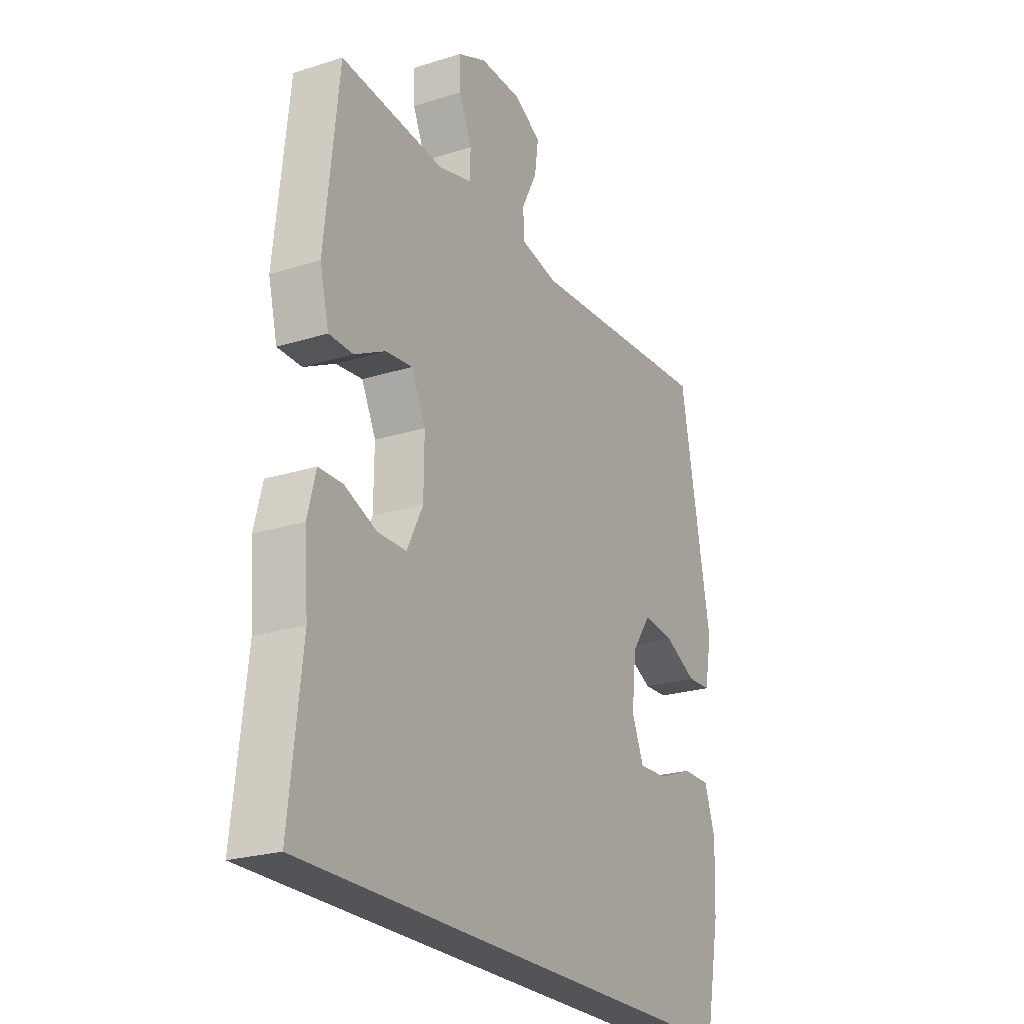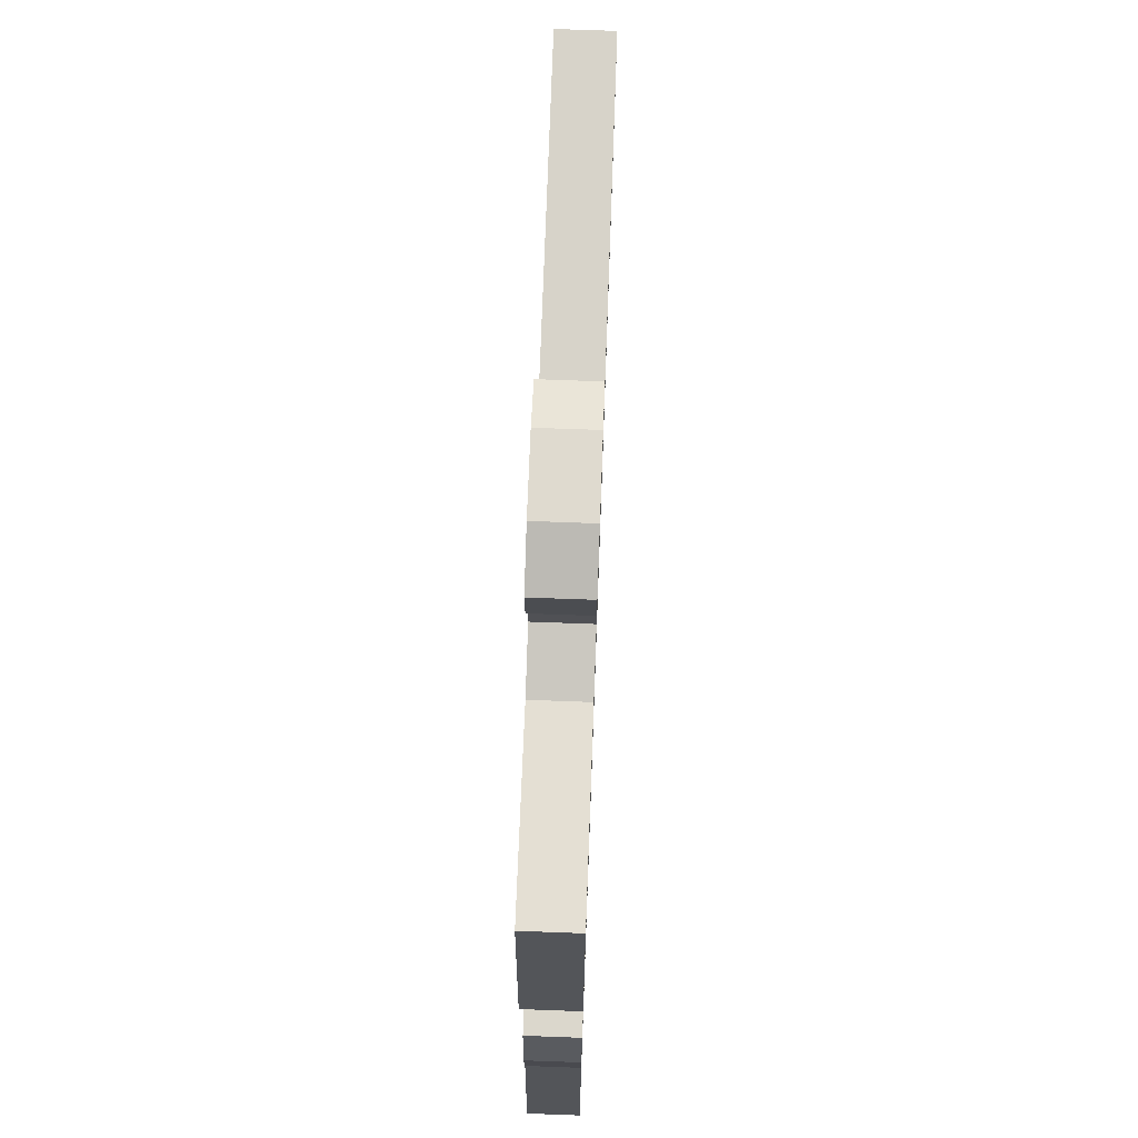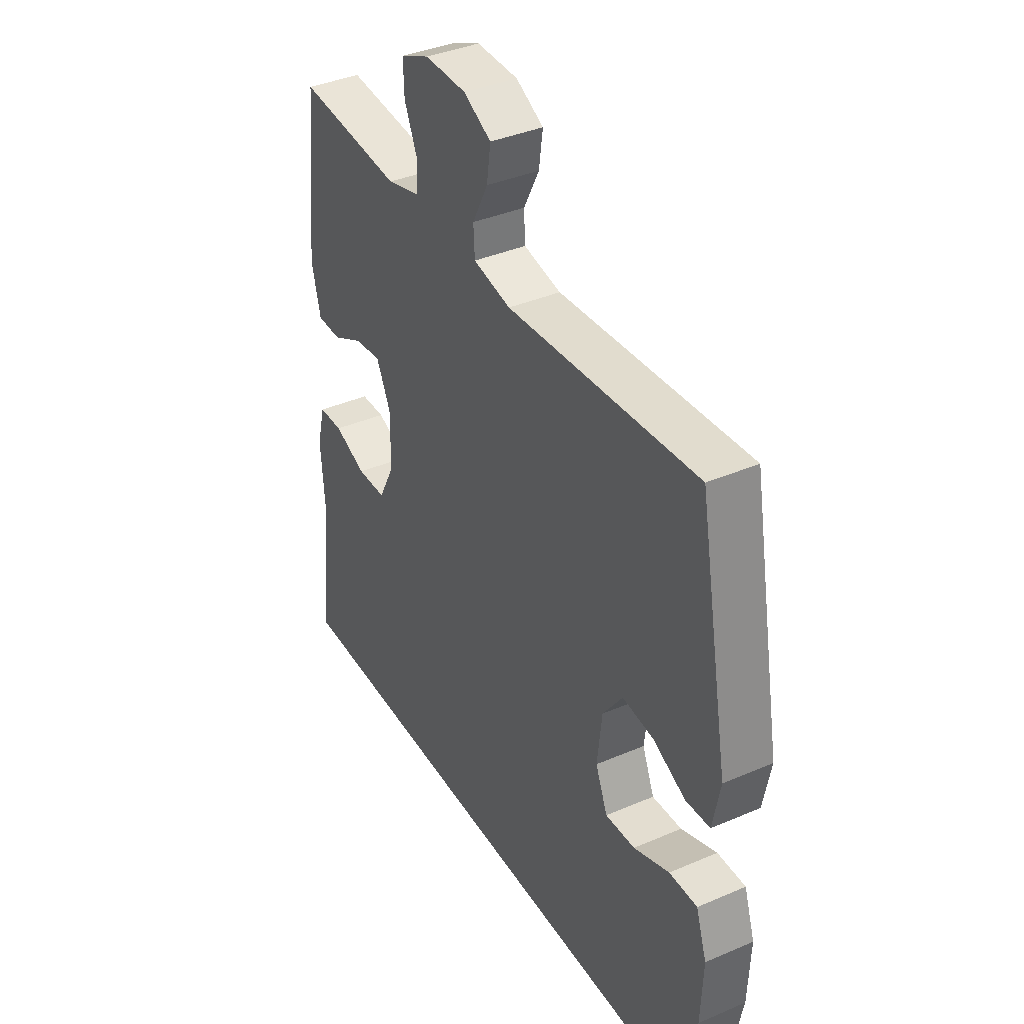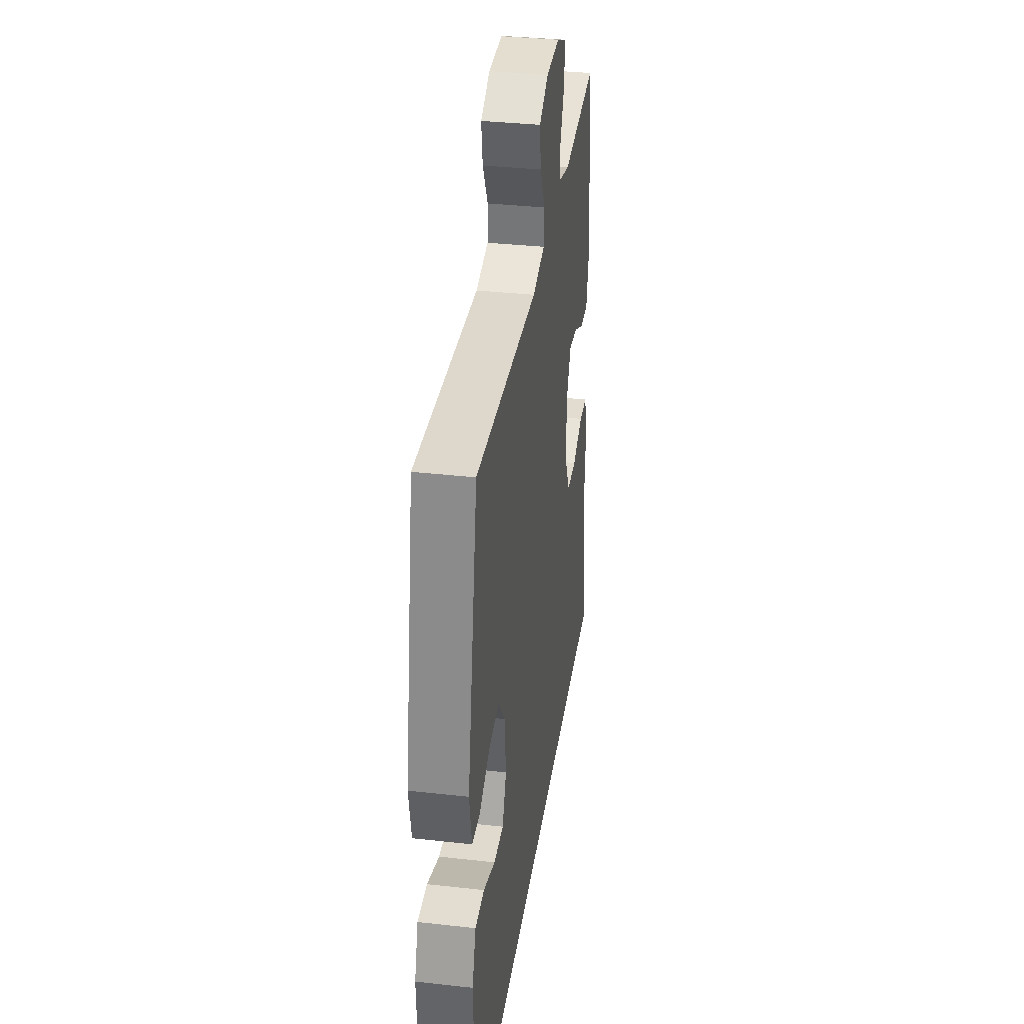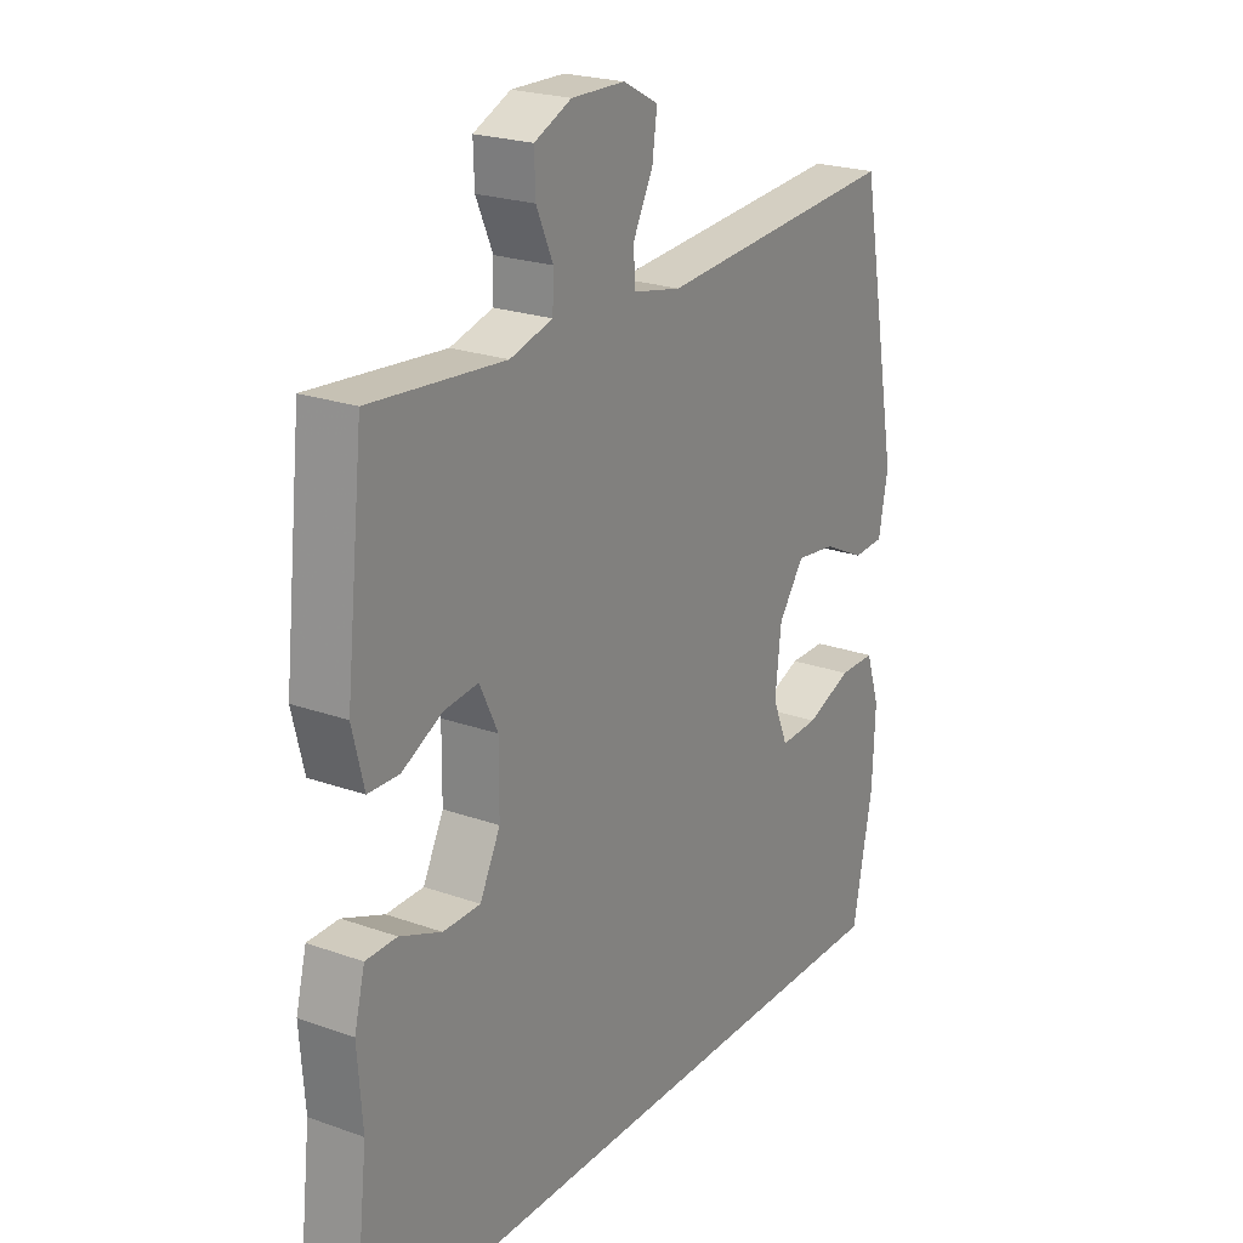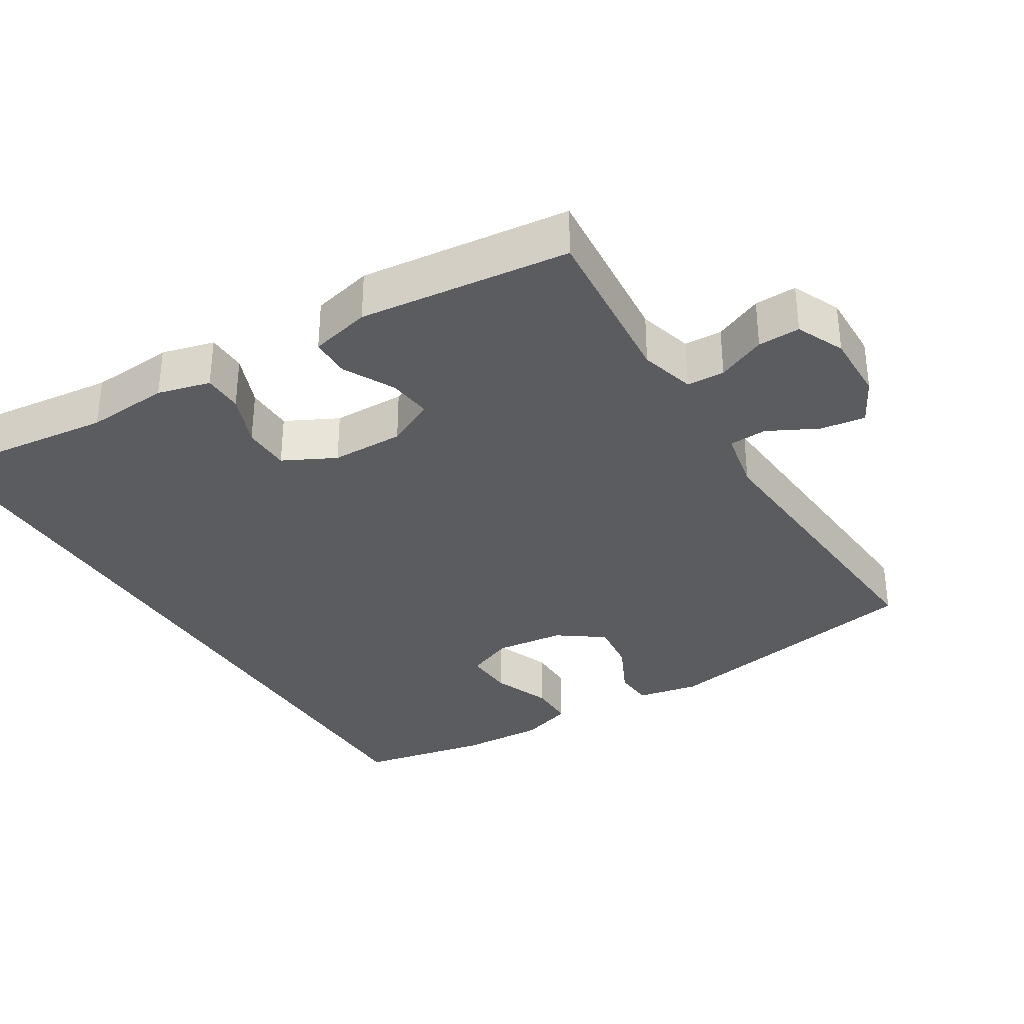
<metadata>
{"format":"obj","ext":"obj","renderer":"f3d","projection":"perspective","resolution":1024,"background":"white","views":[{"elev":-23.6,"azim":-62.2,"up":"+Z"},{"elev":72.1,"azim":-87.9,"up":"+Z"},{"elev":38.2,"azim":61.4,"up":"+Z"},{"elev":35.3,"azim":98.4,"up":"+Z"},{"elev":22.7,"azim":-58.5,"up":"+Z"},{"elev":-33.7,"azim":-58.4,"up":"+Y"}]}
</metadata>
<code>
v -0.563 0.07 -0.5
v -0.534 0.07 -0.243
v -0.543 0.07 -0.126
v -0.524 0.07 -0.052
v -0.468 0.07 -0.051
v -0.393 0.07 -0.081
v -0.326 0.07 -0.08
v -0.289 0.07 -0.007
v -0.288 0.07 0.095
v -0.321 0.07 0.163
v -0.383 0.07 0.156
v -0.455 0.07 0.119
v -0.511 0.07 0.12
v -0.532 0.07 0.205
v -0.5 0.07 0.5
v -0.258 0.07 0.478
v -0.181 0.07 0.499
v -0.179 0.07 0.552
v -0.209 0.07 0.62
v -0.211 0.07 0.679
v -0.144 0.07 0.709
v -0.048 0.07 0.707
v 0.016 0.07 0.673
v 0.007 0.07 0.61
v -0.029 0.07 0.54
v -0.026 0.07 0.487
v 0.061 0.07 0.469
v 0.5 0.07 0.5
v 0.572 0.07 0.114
v 0.555 0.07 0.026
v 0.499 0.07 0.023
v 0.423 0.07 0.06
v 0.351 0.07 0.069
v 0.305 0.07 0.005
v 0.294 0.07 -0.092
v 0.322 0.07 -0.159
v 0.391 0.07 -0.156
v 0.474 0.07 -0.124
v 0.539 0.07 -0.124
v 0.564 0.07 -0.199
v 0.559 0.07 -0.318
v 0.523 0.07 -0.5
v -0.563 0 -0.5
v -0.534 0 -0.243
v -0.543 0 -0.126
v -0.524 0 -0.052
v -0.468 0 -0.051
v -0.393 0 -0.081
v -0.326 0 -0.08
v -0.289 0 -0.007
v -0.288 0 0.095
v -0.321 0 0.163
v -0.383 0 0.156
v -0.455 0 0.119
v -0.511 0 0.12
v -0.532 0 0.205
v -0.5 0 0.5
v -0.258 0 0.478
v -0.181 0 0.499
v -0.179 0 0.552
v -0.209 0 0.62
v -0.211 0 0.679
v -0.144 0 0.709
v -0.048 0 0.707
v 0.016 0 0.673
v 0.007 0 0.61
v -0.029 0 0.54
v -0.026 0 0.487
v 0.061 0 0.469
v 0.5 0 0.5
v 0.572 0 0.114
v 0.555 0 0.026
v 0.499 0 0.023
v 0.423 0 0.06
v 0.351 0 0.069
v 0.305 0 0.005
v 0.294 0 -0.092
v 0.322 0 -0.159
v 0.391 0 -0.156
v 0.474 0 -0.124
v 0.539 0 -0.124
v 0.564 0 -0.199
v 0.559 0 -0.318
v 0.523 0 -0.5
f 41 42 1 2
f 37 38 39 40
f 36 37 40 41
f 29 30 31 32
f 27 28 29 32
f 26 27 32 33
f 22 23 24 25
f 22 25 26
f 21 22 26
f 18 19 20 21
f 17 18 21 26
f 16 17 26 33
f 11 12 13 14
f 10 11 14 15
f 3 4 5 6
f 3 6 7
f 36 41 2 3
f 35 36 3 7
f 34 35 7 8
f 33 34 8 9
f 10 15 16 33
f 9 10 33
f 44 43 84 83
f 82 81 80 79
f 83 82 79 78
f 74 73 72 71
f 74 71 70 69
f 75 74 69 68
f 67 66 65 64
f 68 67 64
f 68 64 63
f 63 62 61 60
f 68 63 60 59
f 75 68 59 58
f 56 55 54 53
f 57 56 53 52
f 48 47 46 45
f 49 48 45
f 45 44 83 78
f 49 45 78 77
f 50 49 77 76
f 51 50 76 75
f 75 58 57 52
f 75 52 51
f 1 43 44 2
f 2 44 45 3
f 3 45 46 4
f 4 46 47 5
f 5 47 48 6
f 6 48 49 7
f 7 49 50 8
f 8 50 51 9
f 9 51 52 10
f 10 52 53 11
f 11 53 54 12
f 12 54 55 13
f 13 55 56 14
f 14 56 57 15
f 15 57 58 16
f 16 58 59 17
f 17 59 60 18
f 18 60 61 19
f 19 61 62 20
f 20 62 63 21
f 21 63 64 22
f 22 64 65 23
f 23 65 66 24
f 24 66 67 25
f 25 67 68 26
f 26 68 69 27
f 27 69 70 28
f 28 70 71 29
f 29 71 72 30
f 30 72 73 31
f 31 73 74 32
f 32 74 75 33
f 33 75 76 34
f 34 76 77 35
f 35 77 78 36
f 36 78 79 37
f 37 79 80 38
f 38 80 81 39
f 39 81 82 40
f 40 82 83 41
f 41 83 84 42
f 42 84 43 1

</code>
